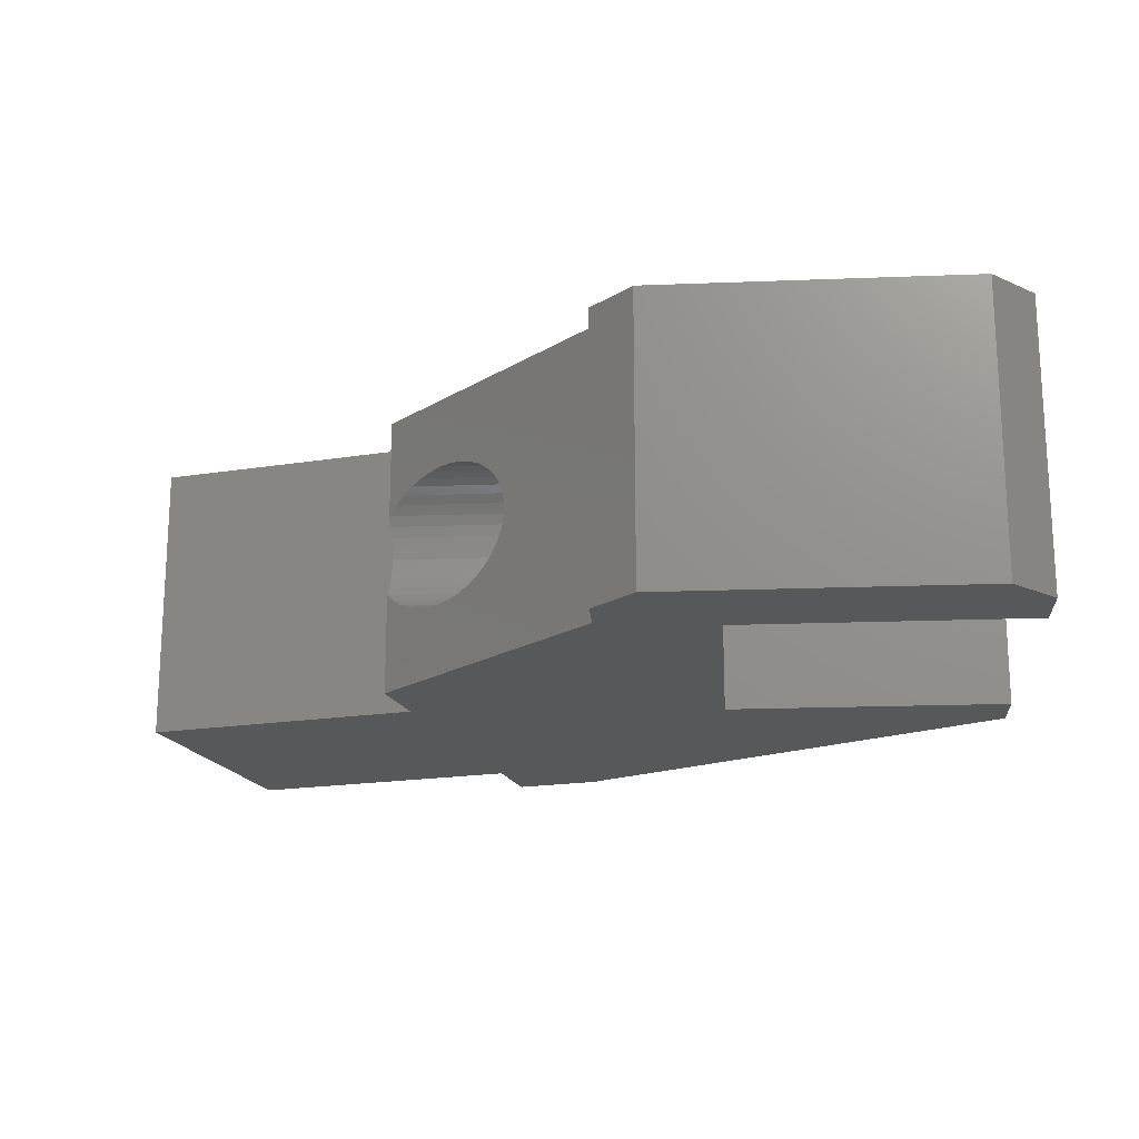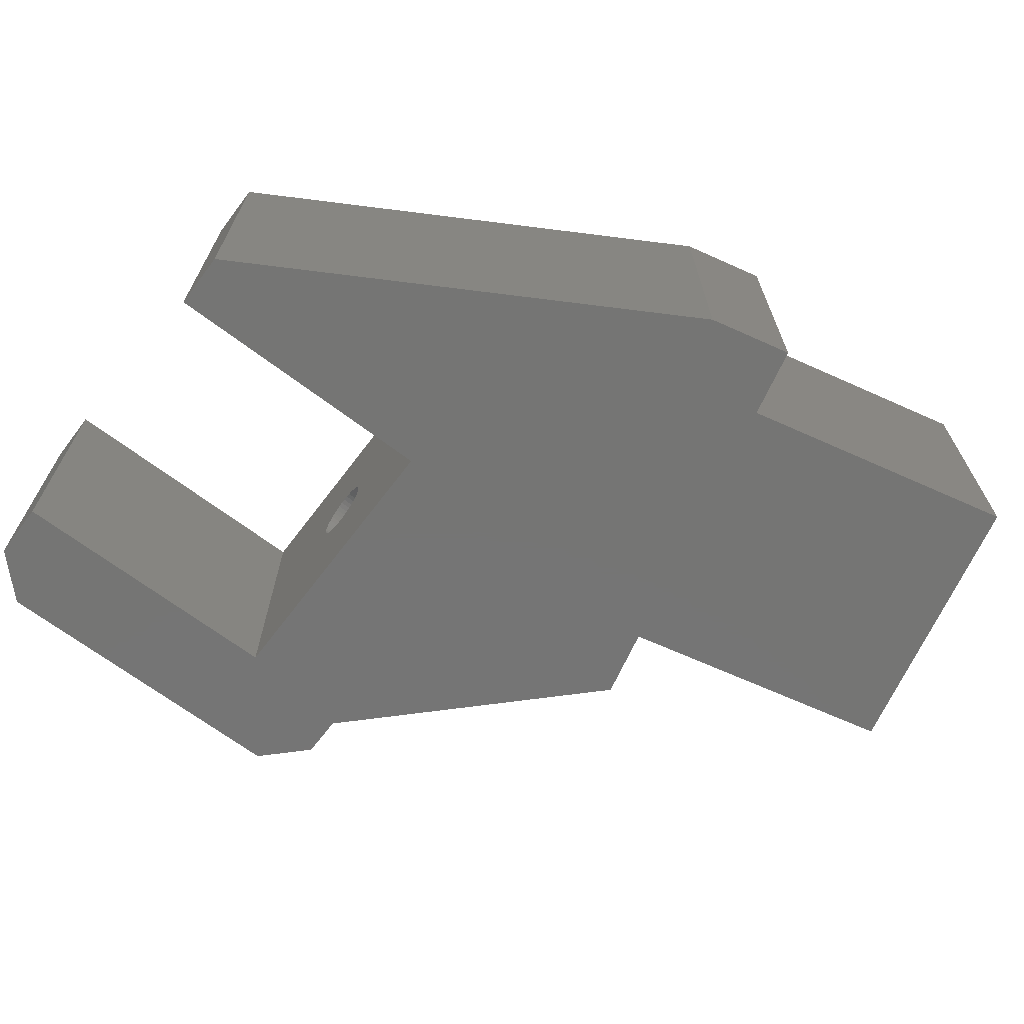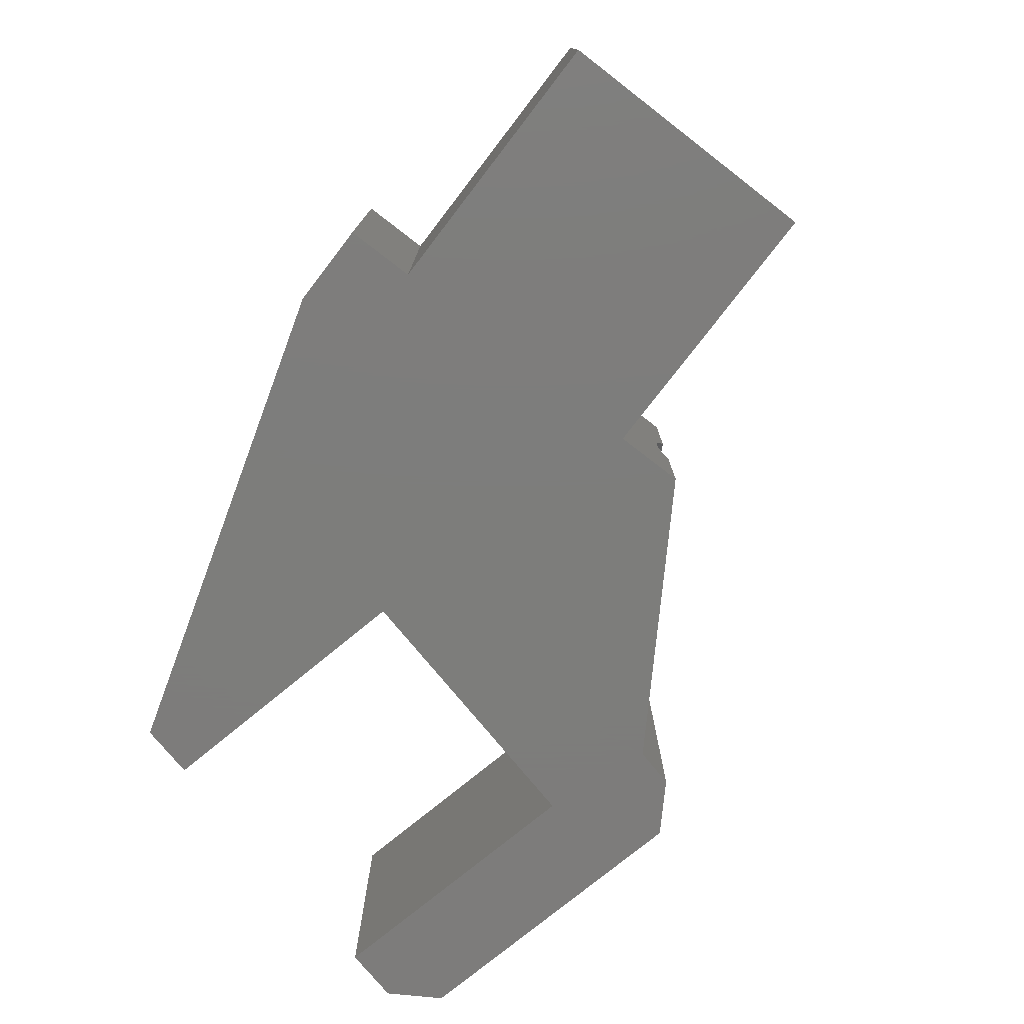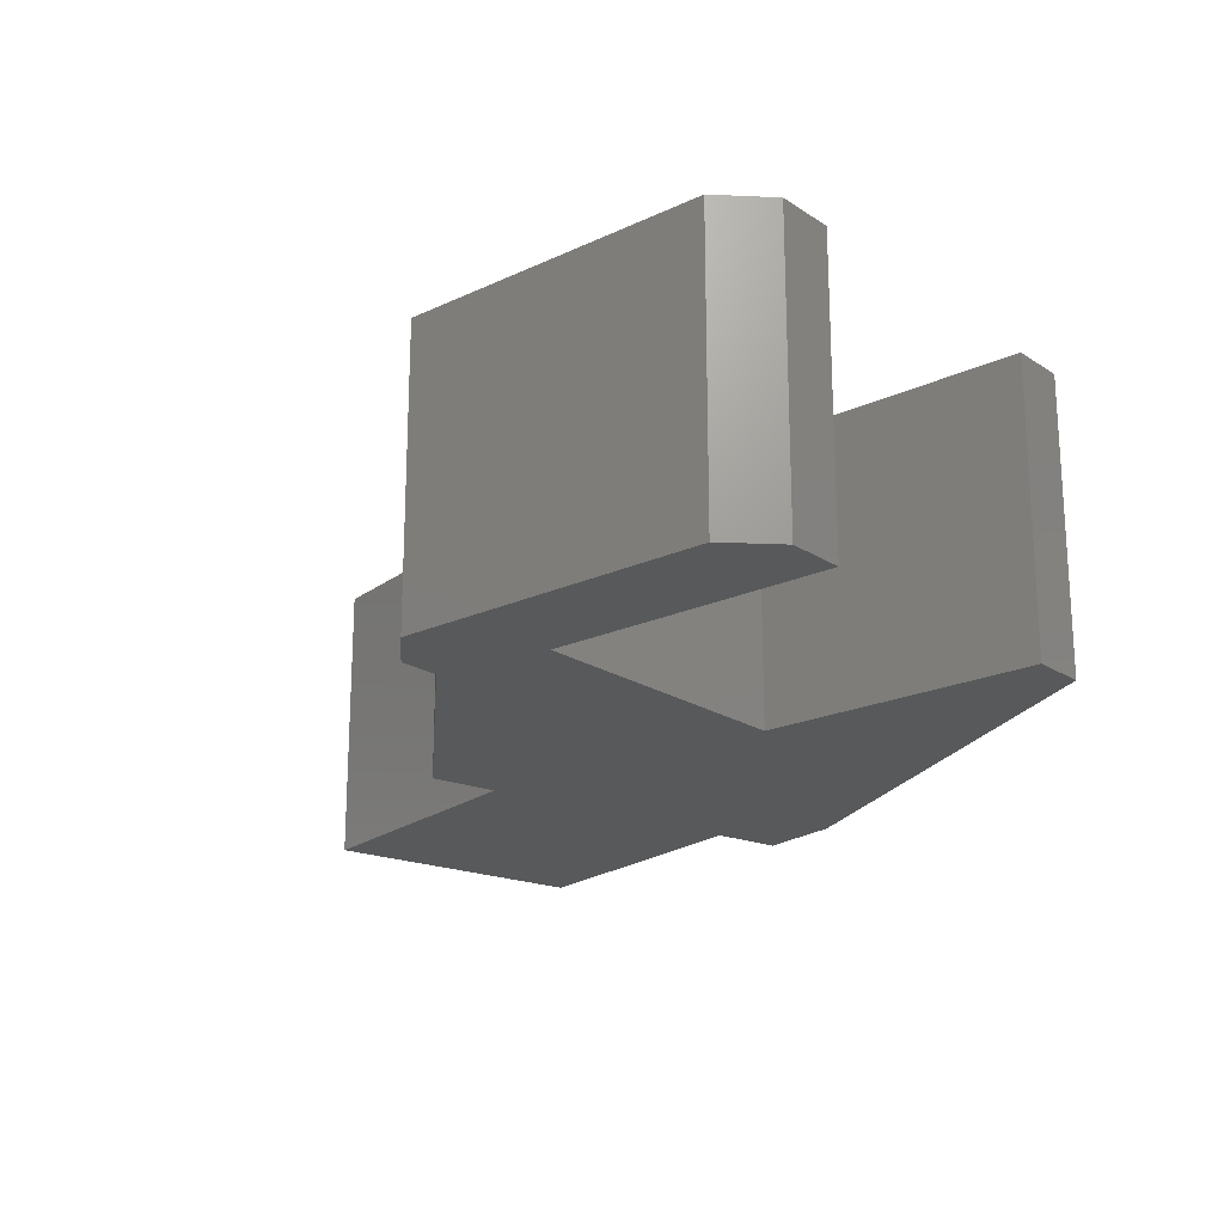
<metadata>
{"format":"stl","ext":"stl","renderer":"f3d","projection":"perspective","resolution":1024,"background":"white","views":[{"elev":-18.6,"azim":4.3,"up":"+Z"},{"elev":-67.4,"azim":142.8,"up":"+Z"},{"elev":-76.5,"azim":-140.6,"up":"+Z"},{"elev":-20.3,"azim":40.4,"up":"+Z"}]}
</metadata>
<code>
# stl→obj: 312 verts, 624 faces
v -29.25 49.89 0
v -31.28 41.07 10
v -29.25 49.89 20
v -31.28 41.07 9.989
v -31.29 41.05 9.711
v -31.3 40.99 9.428
v -31.33 40.88 9.17
v -31.33 40.88 9.16
v -31.36 40.74 8.922
v -31.36 40.73 8.913
v -31.36 40.72 8.904
v -31.4 40.55 8.692
v -31.41 40.54 8.685
v -31.45 40.33 8.503
v -31.51 40.1 8.357
v -31.51 40.09 8.352
v -31.51 40.08 8.348
v -31.57 39.83 8.241
v -31.63 39.55 8.173
v -31.7 39.28 8.151
v -33.7 30.6 0
v -31.7 39.27 8.15
v -31.76 38.99 8.173
v -31.82 38.73 8.238
v -31.83 38.71 8.241
v -31.88 38.46 8.348
v -31.89 38.45 8.352
v -31.99 37.99 8.7
v -31.99 38 8.692
v -32.09 37.56 9.418
v -32.07 37.67 9.16
v -32.09 37.56 9.439
v -32.09 37.56 9.428
v -32.11 37.47 9.989
v -32.11 37.49 9.711
v -32.11 37.47 10
v -32.03 37.81 8.913
v -31.94 38.21 8.503
v -31.28 41.07 10.01
v -31.29 41.05 10.29
v -31.3 40.99 10.57
v -31.33 40.88 10.83
v -31.33 40.88 10.84
v -31.36 40.74 11.08
v -31.36 40.73 11.09
v -31.36 40.72 11.1
v -31.4 40.55 11.31
v -31.41 40.54 11.32
v -31.45 40.33 11.5
v -31.51 40.1 11.64
v -31.51 40.09 11.65
v -31.51 40.08 11.65
v -31.57 39.83 11.76
v -31.63 39.55 11.83
v -31.7 39.28 11.85
v -33.7 30.6 20
v -31.7 39.27 11.85
v -31.76 38.99 11.83
v -31.82 38.73 11.76
v -31.83 38.71 11.76
v -31.88 38.46 11.65
v -31.89 38.45 11.65
v -31.94 38.21 11.5
v -31.99 37.99 11.3
v -32.03 37.81 11.09
v -32.09 37.56 10.58
v -32.09 37.56 10.57
v -32.09 37.56 10.56
v -32.11 37.49 10.29
v -32.11 37.47 10.01
v -32.07 37.67 10.84
v -31.99 38 11.31
v -14.21 26.1 20
v -15.34 21.23 20
v -15.3 21.22 20
v -9.759 45.39 20
v 28 31.15 20
v 8 27.2 20
v 28 27.2 20
v 0 5.9 20
v 8 7 20
v 0 3 20
v -2.746 48.91 20
v -8.634 50.27 20
v -15.31 21.21 20
v 28 7 20
v 25 0 20
v 28 3 20
v 3 0 20
v 25 0 0
v 28 7 0
v 28 3 0
v 8 7 0
v 0 3 0
v 3 0 0
v 8 27.2 0
v 28 31.15 0
v 28 27.2 0
v 0 5.9 0
v -2.746 48.91 0
v -15.3 21.22 0
v -9.759 45.39 0
v -14.21 26.1 0
v -8.634 50.27 0
v -15.31 21.21 0
v -15.34 21.23 0
v -15.14 22.1 10
v -15.15 22.04 9.218
v -15.19 21.86 8.455
v -15.26 21.55 7.73
v -15.34 21.23 7.198
v -15.15 22.04 10.78
v -15.19 21.86 11.55
v -15.26 21.55 12.27
v -15.34 21.23 12.8
v -15.3 21.22 7.183
v -15.3 21.22 12.82
v -15.25 21.15 7.061
v -15.31 21.21 7.165
v -14.74 20.64 6.464
v -14.14 20.04 5.955
v -13.47 19.37 5.545
v -12.75 18.65 5.245
v -11.98 17.88 5.062
v -11.2 17.1 5
v -10.42 16.32 5.062
v -9.655 15.55 5.245
v -8.93 14.83 5.545
v -6.262 12.16 9.218
v -6.2 12.1 10
v -6.445 12.34 8.455
v -6.745 12.64 7.73
v -7.155 13.05 7.061
v -7.664 13.56 6.464
v -8.261 14.16 5.955
v -15.25 21.15 12.94
v -15.31 21.21 12.83
v -14.74 20.64 13.54
v -14.14 20.04 14.05
v -13.47 19.37 14.46
v -12.75 18.65 14.76
v -11.98 17.88 14.94
v -11.2 17.1 15
v -10.42 16.32 14.94
v -9.655 15.55 14.76
v -8.93 14.83 14.46
v -8.261 14.16 14.05
v -6.262 12.16 10.78
v -6.445 12.34 11.55
v -7.664 13.56 13.54
v -7.155 13.05 12.94
v -6.745 12.64 12.27
v 8 19.3 10
v 8 19.27 10.34
v 8 19.19 10.68
v 8 19.06 11
v 8 18.88 11.29
v 8 18.66 11.56
v 8 18.39 11.78
v 8 18.1 11.96
v 8 17.78 12.09
v 8 17.44 12.17
v 8 17.1 12.2
v 8 16.76 12.17
v 8 16.42 12.09
v 8 16.1 11.96
v 8 14.93 10.34
v 8 14.9 10
v 8 15.01 10.68
v 8 15.14 11
v 8 15.32 11.29
v 8 15.54 11.56
v 8 15.81 11.78
v 8 19.27 9.656
v 8 19.19 9.32
v 8 19.06 9.001
v 8 18.88 8.707
v 8 18.66 8.444
v 8 18.39 8.22
v 8 18.1 8.04
v 8 17.78 7.908
v 8 17.44 7.827
v 8 17.1 7.8
v 8 16.76 7.827
v 8 16.42 7.908
v 8 16.1 8.04
v 8 15.81 8.22
v 8 14.93 9.656
v 8 15.01 9.32
v 8 15.14 9.001
v 8 15.54 8.444
v 8 15.32 8.707
v 1 16.76 7.827
v 1 16.42 7.908
v 1 18.66 8.444
v 1 18.39 8.22
v 1 19.27 9.656
v 1 19.3 10
v 1 19.19 10.68
v 1 19.06 11
v 1 17.78 12.09
v 1 18.1 11.96
v 1 17.78 7.908
v 1 17.44 7.827
v 1 19.27 10.34
v 1 18.88 8.707
v 1 19.06 9.001
v 1 17.1 12.2
v 1 17.44 12.17
v 1 18.39 11.78
v 1 18.66 11.56
v 1 18.88 11.29
v 1 17.1 7.8
v 1 16.76 12.17
v 1 15.32 8.707
v 1 15.54 8.444
v 1 16.1 8.04
v 1 18.1 8.04
v 1 19.19 9.32
v 1 14.9 10
v 1 14.93 9.656
v 1 15.81 8.22
v 1 15.01 9.32
v 1 14.93 10.34
v 1 15.32 11.29
v 1 15.14 11
v 1 15.01 10.68
v 1 16.42 12.09
v 1 16.1 11.96
v 1 15.54 11.56
v 1 15.14 9.001
v 1 15.81 11.78
v 1 21.55 7.73
v 1 21.15 7.061
v 1 18.65 14.76
v 1 17.88 14.94
v 1 16.32 5.062
v 1 15.55 5.245
v 1 12.34 11.55
v 1 12.16 10.78
v 1 21.55 12.27
v 1 21.15 12.94
v 1 19.37 14.46
v 1 15.55 14.76
v 1 14.83 14.46
v 1 12.64 12.27
v 1 18.65 5.245
v 1 17.88 5.062
v 1 20.64 6.464
v 1 20.04 5.955
v 1 22.04 10.78
v 1 22.1 10
v 1 22.04 9.218
v 1 17.1 15
v 1 20.04 14.05
v 1 20.64 13.54
v 1 21.86 11.55
v 1 17.1 5
v 1 12.16 9.218
v 1 12.1 10
v 1 12.34 8.455
v 1 14.16 5.955
v 1 13.56 6.464
v 1 13.56 13.54
v 1 13.05 12.94
v 1 16.32 14.94
v 1 14.16 14.05
v 1 19.37 5.545
v 1 21.86 8.455
v 1 13.05 7.061
v 1 12.64 7.73
v 1 14.83 5.545
v -6.299 33.71 8.173
v -6.364 33.42 8.15
v -5.969 35.14 9.428
v -5.953 35.2 10.29
v -5.953 35.2 9.711
v -5.969 35.14 10.57
v -6.028 34.88 11.09
v -5.994 35.03 10.84
v -6.429 33.14 8.173
v -6.175 34.24 11.65
v -6.175 34.24 8.352
v -6.429 33.14 11.83
v -6.12 34.48 8.503
v -6.07 34.7 8.692
v -6.78 31.62 10
v -6.775 31.64 10.29
v -6.364 33.42 11.85
v -6.701 31.96 11.09
v -6.659 32.15 11.31
v -5.994 35.03 9.16
v -6.028 34.88 8.913
v -6.236 33.98 8.241
v -6.12 34.48 11.5
v -5.948 35.23 10
v -6.659 32.15 8.692
v -6.609 32.36 8.503
v -6.76 31.71 9.428
v -6.735 31.82 9.16
v -6.701 31.96 8.913
v -6.553 32.6 8.352
v -6.07 34.7 11.31
v -6.609 32.36 11.5
v -6.553 32.6 11.65
v -6.493 32.87 8.241
v -6.76 31.71 10.57
v -6.775 31.64 9.711
v -6.299 33.71 11.83
v -6.236 33.98 11.76
v -6.735 31.82 10.84
v -6.493 32.87 11.76
f 1 2 3
f 1 4 2
f 1 5 4
f 1 6 5
f 1 7 6
f 1 8 7
f 1 9 8
f 1 10 9
f 1 11 10
f 1 12 11
f 1 13 12
f 1 14 13
f 1 15 14
f 1 16 15
f 1 17 16
f 1 18 17
f 1 19 18
f 1 20 19
f 21 20 1
f 20 21 22
f 22 21 23
f 23 21 24
f 24 21 25
f 25 21 26
f 26 21 27
f 21 28 29
f 21 30 31
f 21 32 33
f 21 34 35
f 34 21 36
f 32 21 35
f 30 21 33
f 37 21 31
f 28 21 37
f 38 21 29
f 27 21 38
f 39 3 2
f 40 3 39
f 41 3 40
f 42 3 41
f 43 3 42
f 44 3 43
f 45 3 44
f 46 3 45
f 47 3 46
f 48 3 47
f 49 3 48
f 50 3 49
f 51 3 50
f 52 3 51
f 53 3 52
f 54 3 53
f 55 3 54
f 56 55 57
f 56 57 58
f 56 58 59
f 56 59 60
f 56 60 61
f 56 61 62
f 56 62 63
f 56 64 65
f 56 66 67
f 56 68 69
f 56 70 36
f 56 36 21
f 70 56 69
f 68 56 67
f 66 56 71
f 55 56 3
f 72 56 63
f 64 56 72
f 71 56 65
f 73 74 75
f 3 73 76
f 73 3 56
f 77 78 79
f 80 81 78
f 82 81 80
f 83 78 77
f 76 78 83
f 76 83 84
f 78 76 73
f 75 78 73
f 78 75 80
f 80 75 85
f 86 87 88
f 81 87 86
f 87 81 89
f 81 82 89
f 90 91 92
f 90 93 91
f 94 93 95
f 95 93 90
f 96 97 98
f 93 94 99
f 93 99 96
f 96 100 97
f 101 96 99
f 102 96 103
f 100 102 104
f 96 102 100
f 96 101 103
f 101 99 105
f 103 1 102
f 1 103 21
f 103 101 106
f 21 73 56
f 73 21 103
f 102 3 76
f 3 102 1
f 103 107 73
f 103 108 107
f 103 109 108
f 103 110 109
f 111 103 106
f 103 111 110
f 112 73 107
f 113 73 112
f 114 73 113
f 115 73 114
f 73 115 74
f 102 84 104
f 84 102 76
f 100 84 83
f 84 100 104
f 106 116 111
f 116 106 101
f 74 117 75
f 117 74 115
f 95 87 89
f 87 95 90
f 87 92 88
f 92 87 90
f 95 82 94
f 82 95 89
f 88 91 86
f 91 88 92
f 79 97 77
f 97 79 98
f 94 80 99
f 80 94 82
f 105 118 119
f 105 120 118
f 105 121 120
f 105 122 121
f 105 123 122
f 105 124 123
f 105 125 124
f 105 126 125
f 105 127 126
f 99 127 105
f 127 99 128
f 129 99 130
f 131 99 129
f 132 99 131
f 133 99 132
f 134 99 133
f 135 99 134
f 128 99 135
f 136 85 137
f 138 85 136
f 139 85 138
f 140 85 139
f 141 85 140
f 142 85 141
f 143 85 142
f 144 85 143
f 145 85 144
f 80 145 146
f 80 146 147
f 80 130 99
f 130 80 148
f 148 80 149
f 145 80 85
f 150 80 147
f 151 80 150
f 152 80 151
f 149 80 152
f 75 137 85
f 137 75 117
f 101 119 116
f 119 101 105
f 97 83 77
f 83 97 100
f 78 153 96
f 78 154 153
f 78 155 154
f 78 156 155
f 78 157 156
f 78 158 157
f 78 159 158
f 78 160 159
f 78 161 160
f 78 162 161
f 78 163 162
f 81 163 78
f 163 81 164
f 164 81 165
f 165 81 166
f 167 81 168
f 169 81 167
f 170 81 169
f 171 81 170
f 172 81 171
f 173 81 172
f 166 81 173
f 174 96 153
f 175 96 174
f 176 96 175
f 177 96 176
f 178 96 177
f 179 96 178
f 180 96 179
f 181 96 180
f 182 96 181
f 183 96 182
f 93 183 184
f 93 184 185
f 93 185 186
f 93 186 187
f 93 168 81
f 168 93 188
f 188 93 189
f 189 93 190
f 183 93 96
f 191 93 187
f 192 93 191
f 190 93 192
f 96 79 78
f 79 96 98
f 91 81 86
f 81 91 93
f 193 185 184
f 185 193 194
f 195 179 178
f 179 195 196
f 197 153 198
f 153 197 174
f 199 156 200
f 156 199 155
f 201 160 161
f 160 201 202
f 203 182 181
f 182 203 204
f 198 154 205
f 154 198 153
f 206 176 207
f 176 206 177
f 208 162 163
f 162 208 209
f 210 158 159
f 158 210 211
f 200 157 212
f 157 200 156
f 205 155 199
f 155 205 154
f 212 158 211
f 158 212 157
f 204 183 182
f 183 204 213
f 214 163 164
f 163 214 208
f 191 215 192
f 215 191 216
f 194 186 185
f 186 194 217
f 218 181 180
f 181 218 203
f 195 177 206
f 177 195 178
f 207 175 219
f 175 207 176
f 209 161 162
f 161 209 201
f 202 159 160
f 159 202 210
f 213 184 183
f 184 213 193
f 188 220 168
f 220 188 221
f 217 187 186
f 187 217 222
f 189 221 188
f 221 189 223
f 196 180 179
f 180 196 218
f 219 174 197
f 174 219 175
f 168 224 167
f 224 168 220
f 170 225 171
f 225 170 226
f 167 227 169
f 227 167 224
f 228 164 165
f 164 228 214
f 229 165 166
f 165 229 228
f 171 230 172
f 230 171 225
f 222 191 187
f 191 222 216
f 192 231 190
f 231 192 215
f 190 223 189
f 223 190 231
f 169 226 170
f 226 169 227
f 230 173 172
f 173 230 232
f 232 166 173
f 166 232 229
f 116 110 111
f 118 110 116
f 118 116 119
f 110 118 233
f 233 118 234
f 142 235 236
f 235 142 141
f 237 127 238
f 127 237 126
f 148 239 240
f 239 148 149
f 117 136 137
f 114 136 117
f 114 117 115
f 241 136 114
f 136 241 242
f 141 243 235
f 243 141 140
f 146 244 245
f 244 146 145
f 149 246 239
f 246 149 152
f 247 124 248
f 124 247 123
f 249 121 250
f 121 249 120
f 107 251 112
f 251 107 252
f 253 107 108
f 107 253 252
f 143 236 254
f 236 143 142
f 140 255 243
f 255 140 139
f 242 138 136
f 138 242 256
f 112 257 113
f 257 112 251
f 139 256 255
f 256 139 138
f 258 126 237
f 126 258 125
f 259 130 260
f 130 259 129
f 261 129 259
f 129 261 131
f 262 134 263
f 134 262 135
f 130 240 260
f 240 130 148
f 151 264 265
f 264 151 150
f 145 266 244
f 266 145 144
f 147 245 267
f 245 147 146
f 150 267 264
f 267 150 147
f 268 123 247
f 123 268 122
f 120 234 118
f 234 120 249
f 269 108 109
f 108 269 253
f 113 241 114
f 241 113 257
f 248 125 258
f 125 248 124
f 263 133 270
f 133 263 134
f 271 131 261
f 131 271 132
f 238 128 272
f 128 238 127
f 198 252 253
f 197 253 269
f 252 198 251
f 219 269 233
f 205 251 198
f 207 233 234
f 251 205 257
f 206 234 249
f 199 257 205
f 195 249 250
f 257 199 241
f 196 250 268
f 200 241 199
f 241 200 242
f 253 197 198
f 269 219 197
f 233 207 219
f 234 206 207
f 249 195 206
f 218 268 247
f 250 196 195
f 268 218 196
f 203 247 248
f 247 203 218
f 248 204 203
f 258 204 248
f 258 213 204
f 258 193 213
f 237 193 258
f 193 237 194
f 238 194 237
f 194 238 217
f 272 217 238
f 217 272 222
f 262 222 272
f 222 262 216
f 263 216 262
f 216 263 215
f 215 270 231
f 270 215 263
f 212 242 200
f 242 212 256
f 211 256 212
f 256 211 255
f 210 255 211
f 255 210 243
f 202 243 210
f 243 202 235
f 201 235 202
f 235 201 236
f 209 236 201
f 208 236 209
f 208 254 236
f 214 254 208
f 266 214 228
f 214 266 254
f 244 228 229
f 245 229 232
f 228 244 266
f 267 232 230
f 264 230 225
f 265 225 226
f 246 226 227
f 239 227 224
f 229 245 244
f 240 224 220
f 271 231 270
f 231 271 223
f 232 267 245
f 261 223 271
f 230 264 267
f 223 261 221
f 225 265 264
f 259 221 261
f 226 246 265
f 221 259 220
f 227 239 246
f 260 220 259
f 224 240 239
f 220 260 240
f 152 265 246
f 265 152 151
f 144 254 266
f 254 144 143
f 250 122 268
f 122 250 121
f 233 109 110
f 109 233 269
f 270 132 271
f 132 270 133
f 272 135 262
f 135 272 128
f 273 19 20
f 20 274 273
f 274 20 22
f 275 276 277
f 276 275 278
f 44 279 45
f 279 44 280
f 281 23 24
f 281 282 283
f 282 281 284
f 277 4 5
f 12 285 286
f 285 12 13
f 280 278 279
f 275 6 7
f 283 274 281
f 287 70 288
f 70 287 36
f 289 282 284
f 290 72 291
f 72 290 64
f 283 273 274
f 275 292 293
f 286 10 11
f 10 286 293
f 286 11 12
f 18 273 294
f 273 18 19
f 48 295 49
f 277 2 4
f 2 277 296
f 275 5 6
f 5 275 277
f 292 7 8
f 7 292 275
f 283 278 275
f 278 283 282
f 38 297 298
f 297 38 29
f 299 30 33
f 30 299 300
f 29 301 297
f 301 29 28
f 302 301 299
f 298 297 301
f 295 303 282
f 304 62 305
f 62 304 63
f 58 284 59
f 285 13 14
f 285 14 15
f 15 283 285
f 283 15 16
f 286 285 283
f 2 276 39
f 276 2 296
f 276 296 277
f 26 302 306
f 302 26 27
f 290 305 307
f 299 284 281
f 284 299 307
f 308 35 34
f 300 31 30
f 281 306 302
f 281 302 299
f 289 55 309
f 55 289 57
f 309 282 289
f 43 280 44
f 279 278 282
f 52 310 53
f 288 307 287
f 311 65 290
f 65 311 71
f 64 290 65
f 293 9 10
f 9 293 292
f 292 8 9
f 16 294 283
f 294 16 17
f 283 294 273
f 24 306 281
f 306 24 25
f 284 57 289
f 57 284 58
f 305 284 307
f 291 63 304
f 63 291 72
f 69 288 70
f 307 299 287
f 37 300 301
f 300 37 31
f 301 300 299
f 27 298 302
f 298 27 38
f 302 298 301
f 310 282 309
f 45 303 46
f 303 45 279
f 303 279 282
f 40 278 41
f 278 40 276
f 68 288 69
f 308 32 35
f 33 308 299
f 308 33 32
f 301 28 37
f 275 293 283
f 293 286 283
f 294 17 18
f 306 25 26
f 291 304 290
f 304 305 290
f 288 67 307
f 67 288 68
f 311 290 307
f 287 34 36
f 34 287 308
f 299 308 287
f 310 51 282
f 51 310 52
f 282 50 295
f 50 282 51
f 46 303 47
f 295 47 303
f 47 295 48
f 41 278 42
f 42 280 43
f 280 42 278
f 39 276 40
f 307 66 311
f 66 307 67
f 71 311 66
f 22 281 274
f 281 22 23
f 312 284 305
f 312 59 284
f 59 312 60
f 305 61 312
f 61 305 62
f 60 312 61
f 49 295 50
f 309 53 310
f 53 309 54
f 54 309 55

</code>
